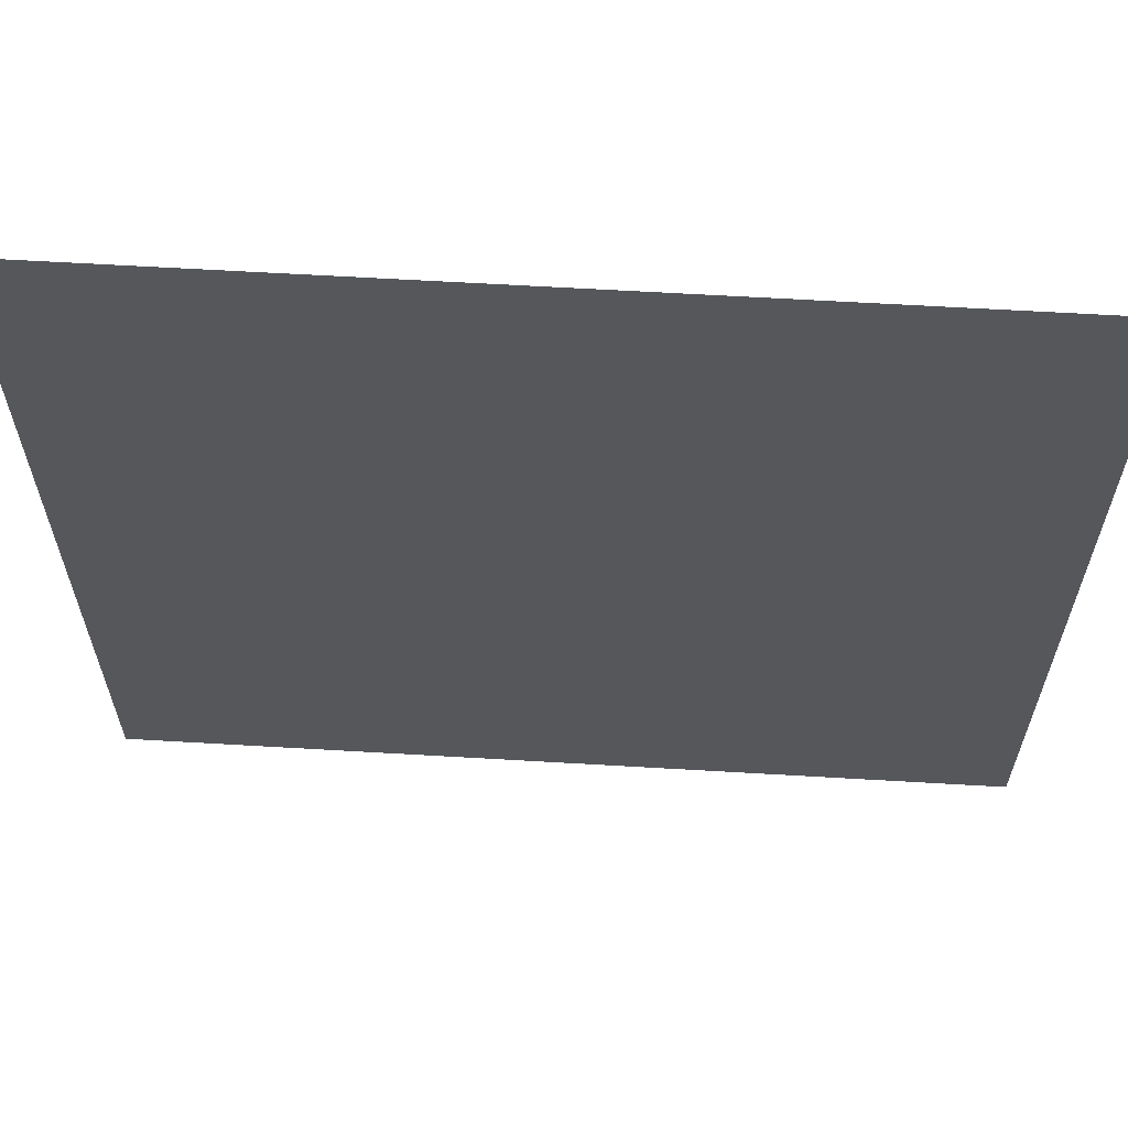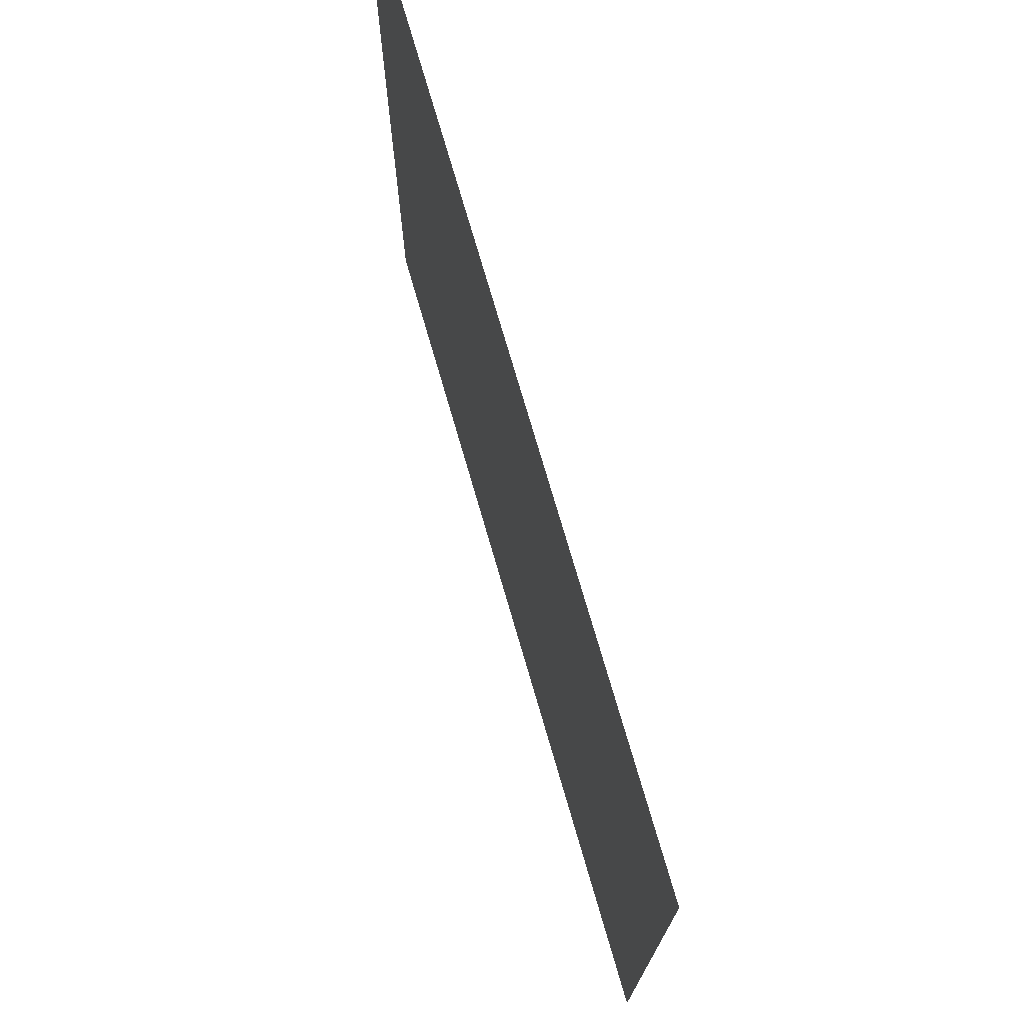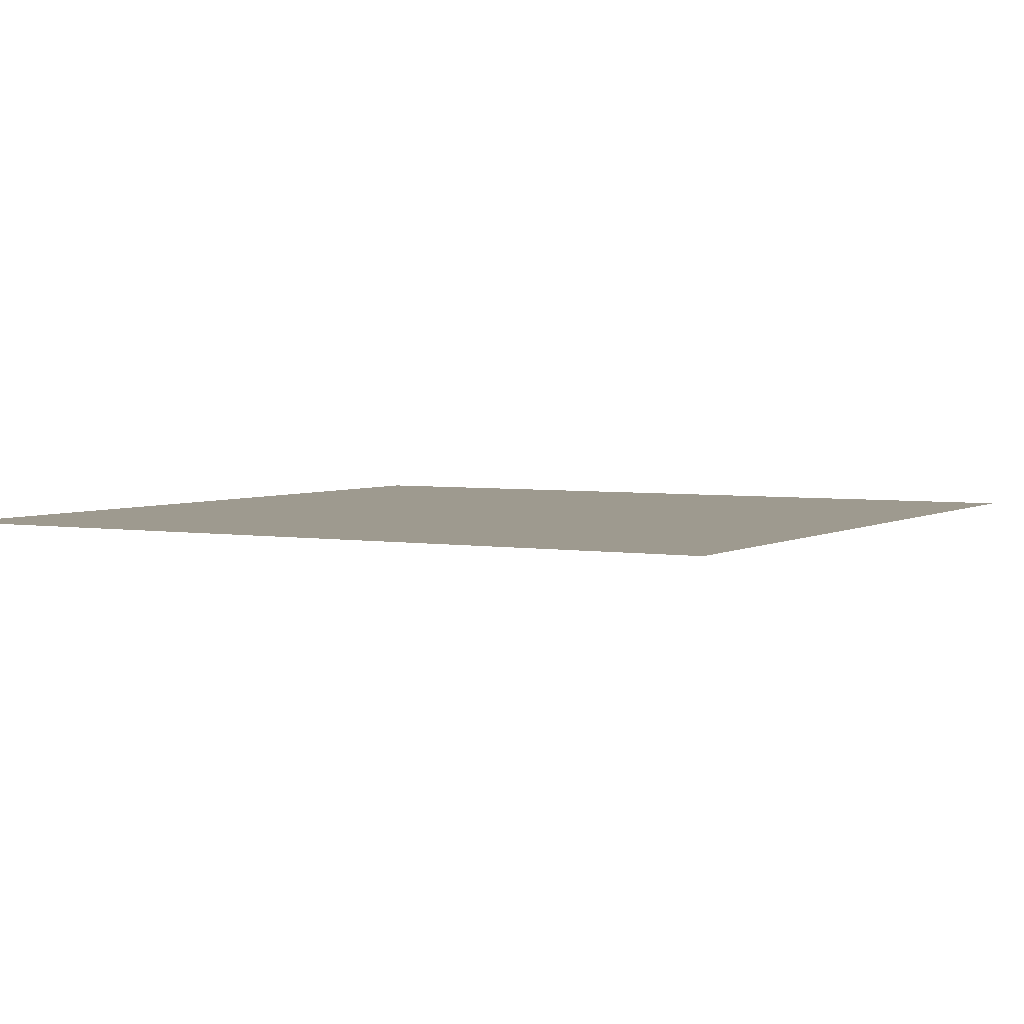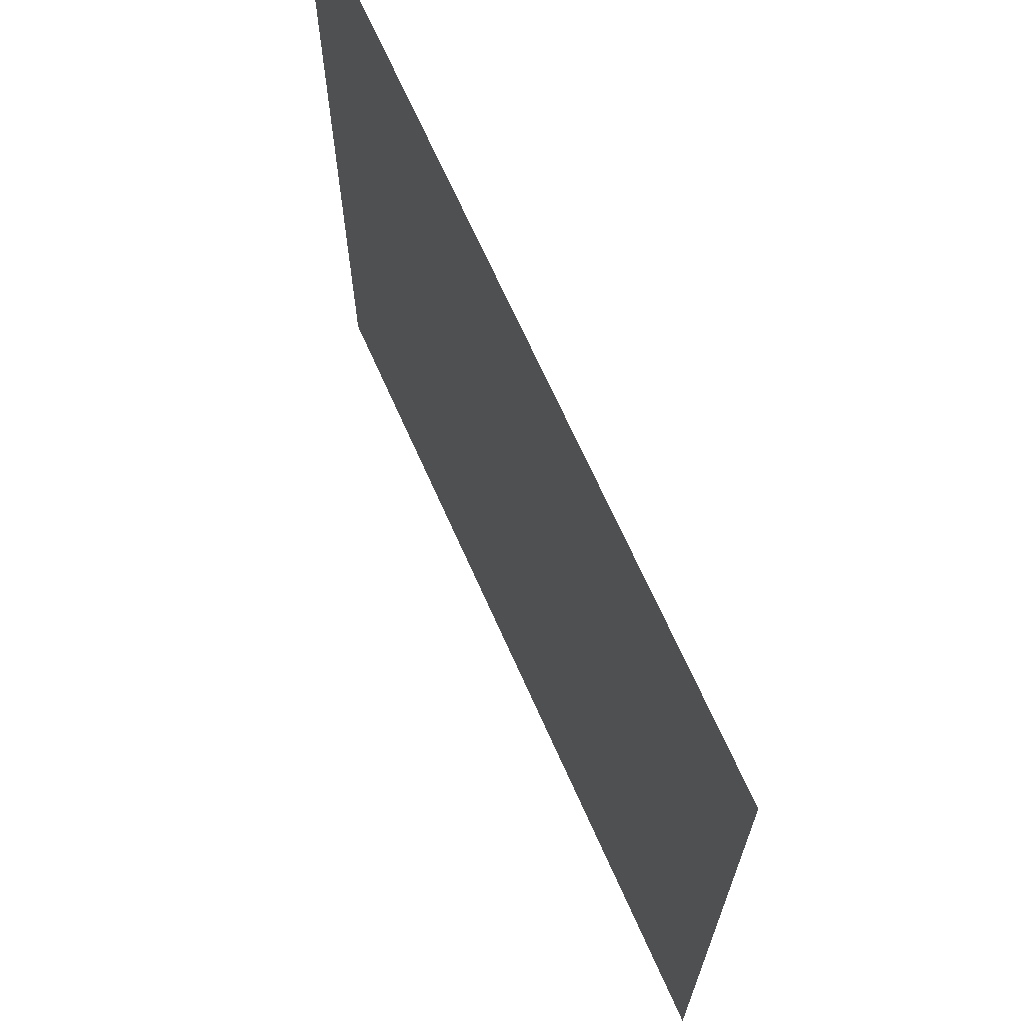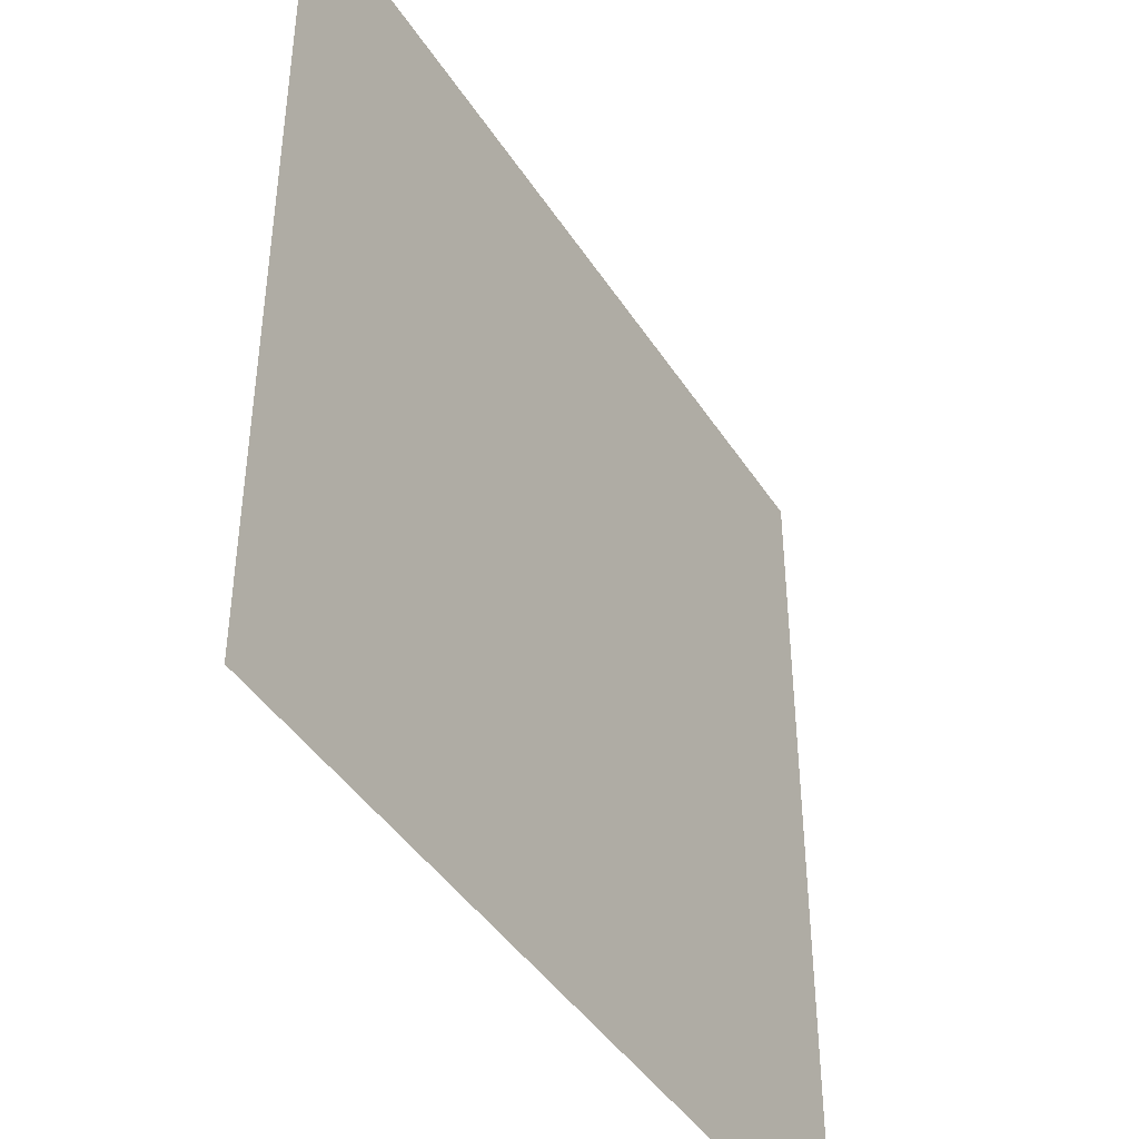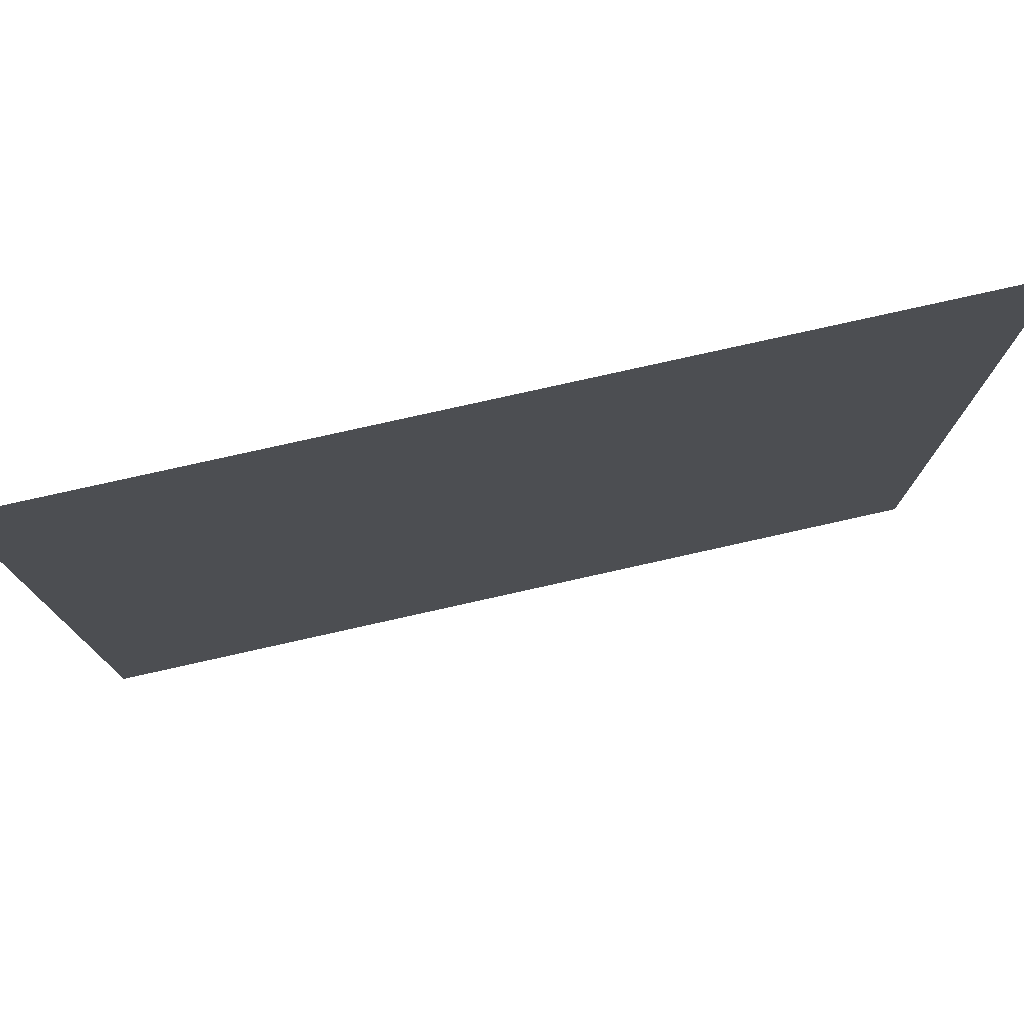
<metadata>
{"format":"obj","ext":"obj","renderer":"f3d","projection":"perspective","resolution":1024,"background":"white","views":[{"elev":63.2,"azim":-176.6,"up":"+Z"},{"elev":74.6,"azim":73.8,"up":"+Z"},{"elev":3.7,"azim":-150.6,"up":"+Y"},{"elev":68.8,"azim":-114.0,"up":"+Z"},{"elev":-43.2,"azim":-59.6,"up":"+Z"},{"elev":78.1,"azim":167.4,"up":"+Z"}]}
</metadata>
<code>
v -4 0 5
v -5 0 5
v -5 0 6
v -4 0 6
v -3 0 5
v -3 0 6
v -2 0 5
v -2 0 6
v -1 0 5
v -1 0 6
v 0 0 5
v 0 0 6
v 1 0 5
v 1 0 6
v 2 0 5
v 2 0 6
v 3 0 5
v 3 0 6
v 4 0 5
v 4 0 6
v 5 0 6
v 5 0 5
v -5 0 7
v -4 0 7
v -3 0 7
v -2 0 7
v -1 0 7
v 5.96e-08 0 7
v 1 0 7
v 2 0 7
v 3 0 7
v 4 0 7
v 5 0 7
v -5 0 8
v -4 0 8
v -3 0 8
v -2 0 8
v -1 0 8
v 0 0 8
v 1 0 8
v 2 0 8
v 3 0 8
v 4 0 8
v 5 0 8
v -5 0 9
v -4 0 9
v -3 0 9
v -2 0 9
v -1 0 9
v 0 0 9
v 1 0 9
v 2 0 9
v 3 0 9
v 4 0 9
v 5 0 9
v -5 0 10
v -4 0 10
v -3 0 10
v -2 0 10
v -1 0 10
v 0 0 10
v 1 0 10
v 2 0 10
v 3 0 10
v 4 0 10
v 5 0 10
v -5 0 11
v -4 0 11
v -3 0 11
v -2 0 11
v -1 0 11
v 0 0 11
v 1 0 11
v 2 0 11
v 3 0 11
v 4 0 11
v 5 0 11
v -5 0 12
v -4 0 12
v -3 0 12
v -2 0 12
v -1 0 12
v 0 0 12
v 1 0 12
v 2 0 12
v 3 0 12
v 4 0 12
v 5 0 12
v -5 0 13
v -4 0 13
v -3 0 13
v -2 0 13
v -1 0 13
v -5.96e-08 0 13
v 1 0 13
v 2 0 13
v 3 0 13
v 4 0 13
v 5 0 13
v -5 0 14
v -4 0 14
v -3 0 14
v -2 0 14
v -1 0 14
v 0 0 14
v 1 0 14
v 2 0 14
v 3 0 14
v 4 0 14
v 5 0 14
v 4 0 15
v 5 0 15
v 3 0 15
v 2 0 15
v 1 0 15
v 0 0 15
v -1 0 15
v -2 0 15
v -3 0 15
v -4 0 15
v -5 0 15
f 1 2 3 4
f 5 1 4 6
f 7 5 6 8
f 9 7 8 10
f 11 9 10 12
f 13 11 12 14
f 15 13 14 16
f 17 15 16 18
f 19 17 18 20
f 20 21 22 19
f 4 3 23 24
f 6 4 24 25
f 8 6 25 26
f 10 8 26 27
f 12 10 27 28
f 14 12 28 29
f 16 14 29 30
f 18 16 30 31
f 20 18 31 32
f 32 33 21 20
f 24 23 34 35
f 25 24 35 36
f 26 25 36 37
f 27 26 37 38
f 28 27 38 39
f 29 28 39 40
f 30 29 40 41
f 31 30 41 42
f 32 31 42 43
f 43 44 33 32
f 35 34 45 46
f 36 35 46 47
f 37 36 47 48
f 38 37 48 49
f 39 38 49 50
f 40 39 50 51
f 41 40 51 52
f 42 41 52 53
f 43 42 53 54
f 54 55 44 43
f 46 45 56 57
f 47 46 57 58
f 48 47 58 59
f 49 48 59 60
f 50 49 60 61
f 51 50 61 62
f 52 51 62 63
f 53 52 63 64
f 54 53 64 65
f 65 66 55 54
f 57 56 67 68
f 58 57 68 69
f 59 58 69 70
f 60 59 70 71
f 61 60 71 72
f 62 61 72 73
f 63 62 73 74
f 64 63 74 75
f 65 64 75 76
f 76 77 66 65
f 68 67 78 79
f 69 68 79 80
f 70 69 80 81
f 71 70 81 82
f 72 71 82 83
f 73 72 83 84
f 74 73 84 85
f 75 74 85 86
f 76 75 86 87
f 87 88 77 76
f 79 78 89 90
f 80 79 90 91
f 81 80 91 92
f 82 81 92 93
f 83 82 93 94
f 84 83 94 95
f 85 84 95 96
f 86 85 96 97
f 87 86 97 98
f 98 99 88 87
f 90 89 100 101
f 91 90 101 102
f 92 91 102 103
f 93 92 103 104
f 94 93 104 105
f 95 94 105 106
f 96 95 106 107
f 97 96 107 108
f 98 97 108 109
f 109 110 99 98
f 111 112 110 109
f 113 111 109 108
f 114 113 108 107
f 115 114 107 106
f 116 115 106 105
f 117 116 105 104
f 118 117 104 103
f 119 118 103 102
f 120 119 102 101
f 101 100 121 120

</code>
